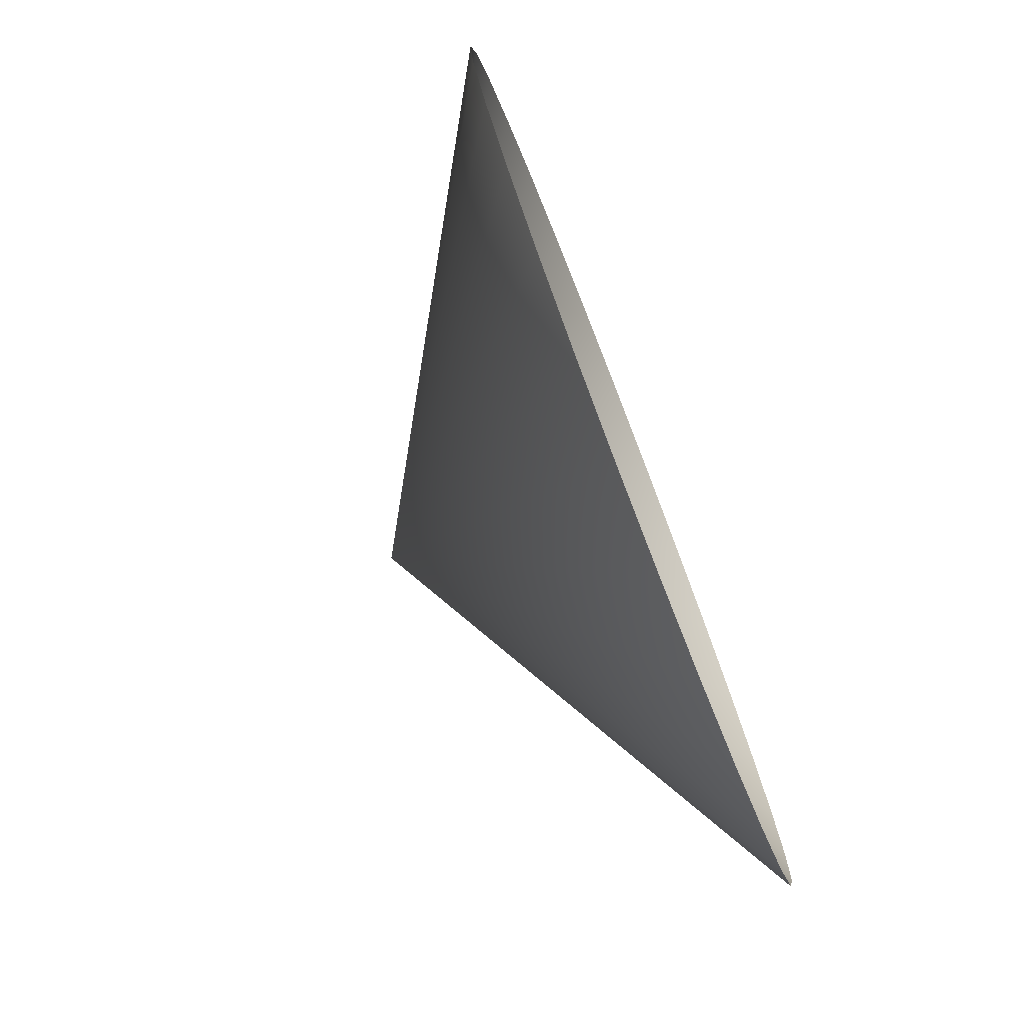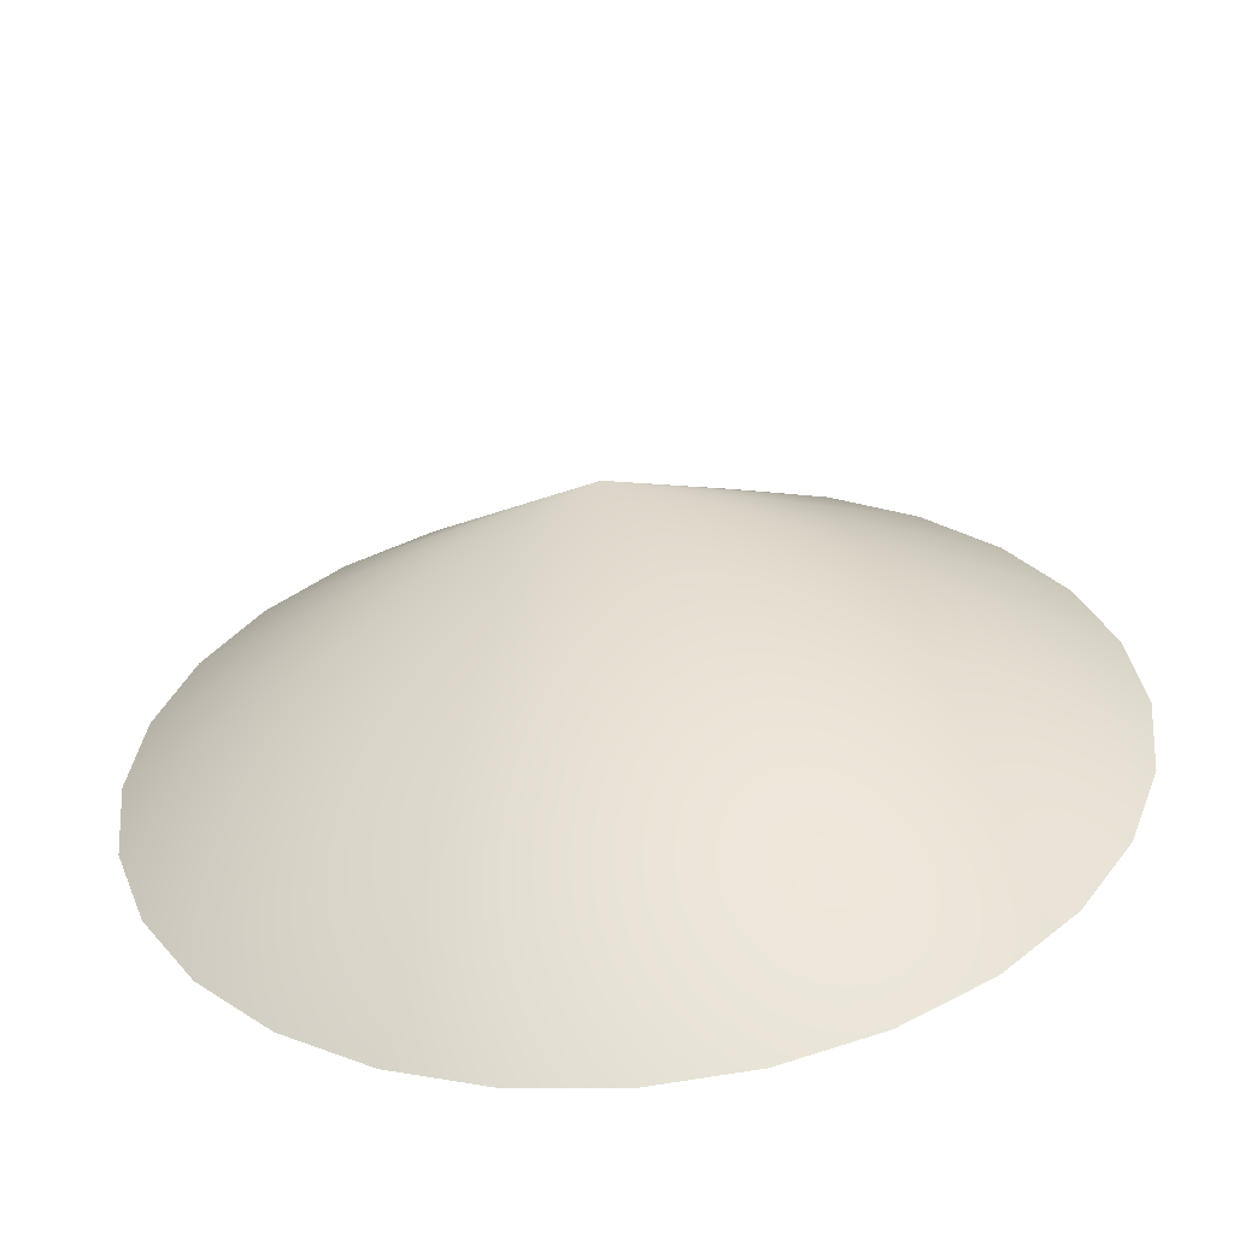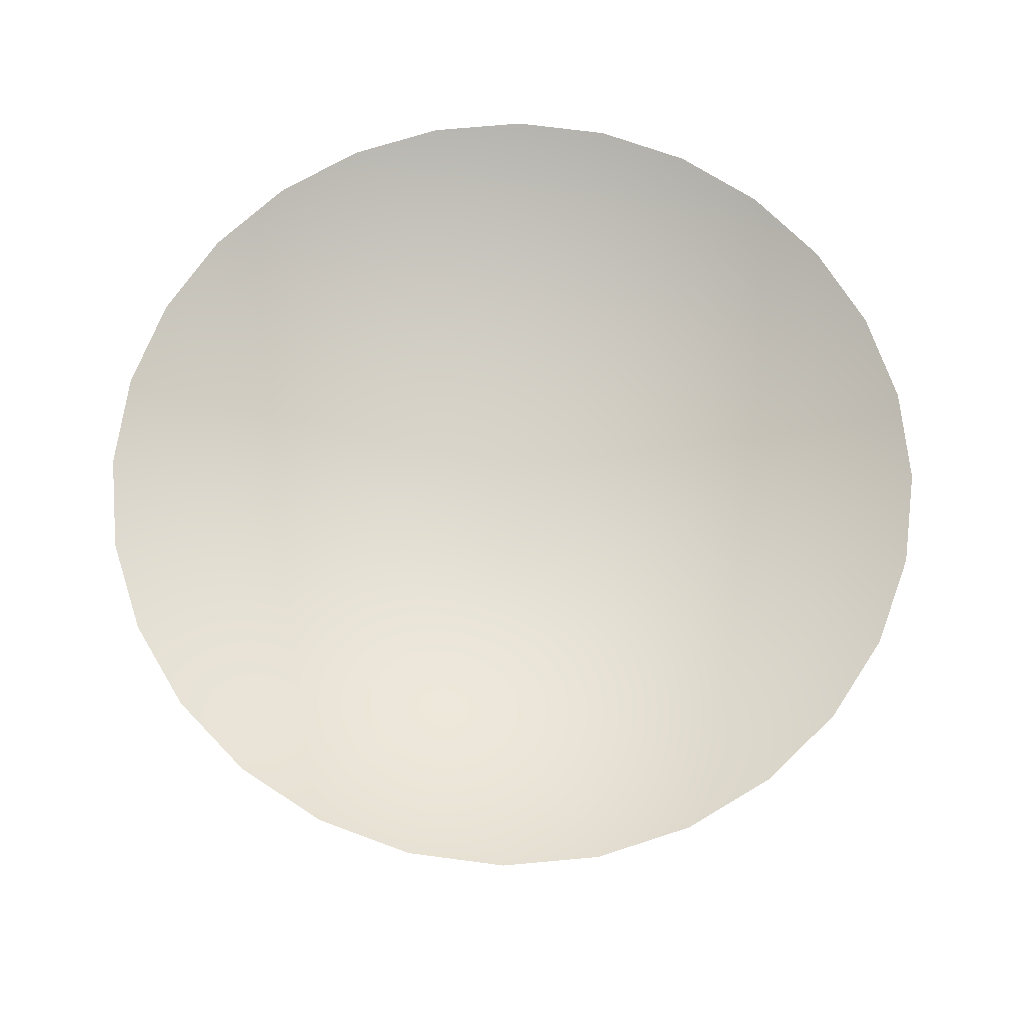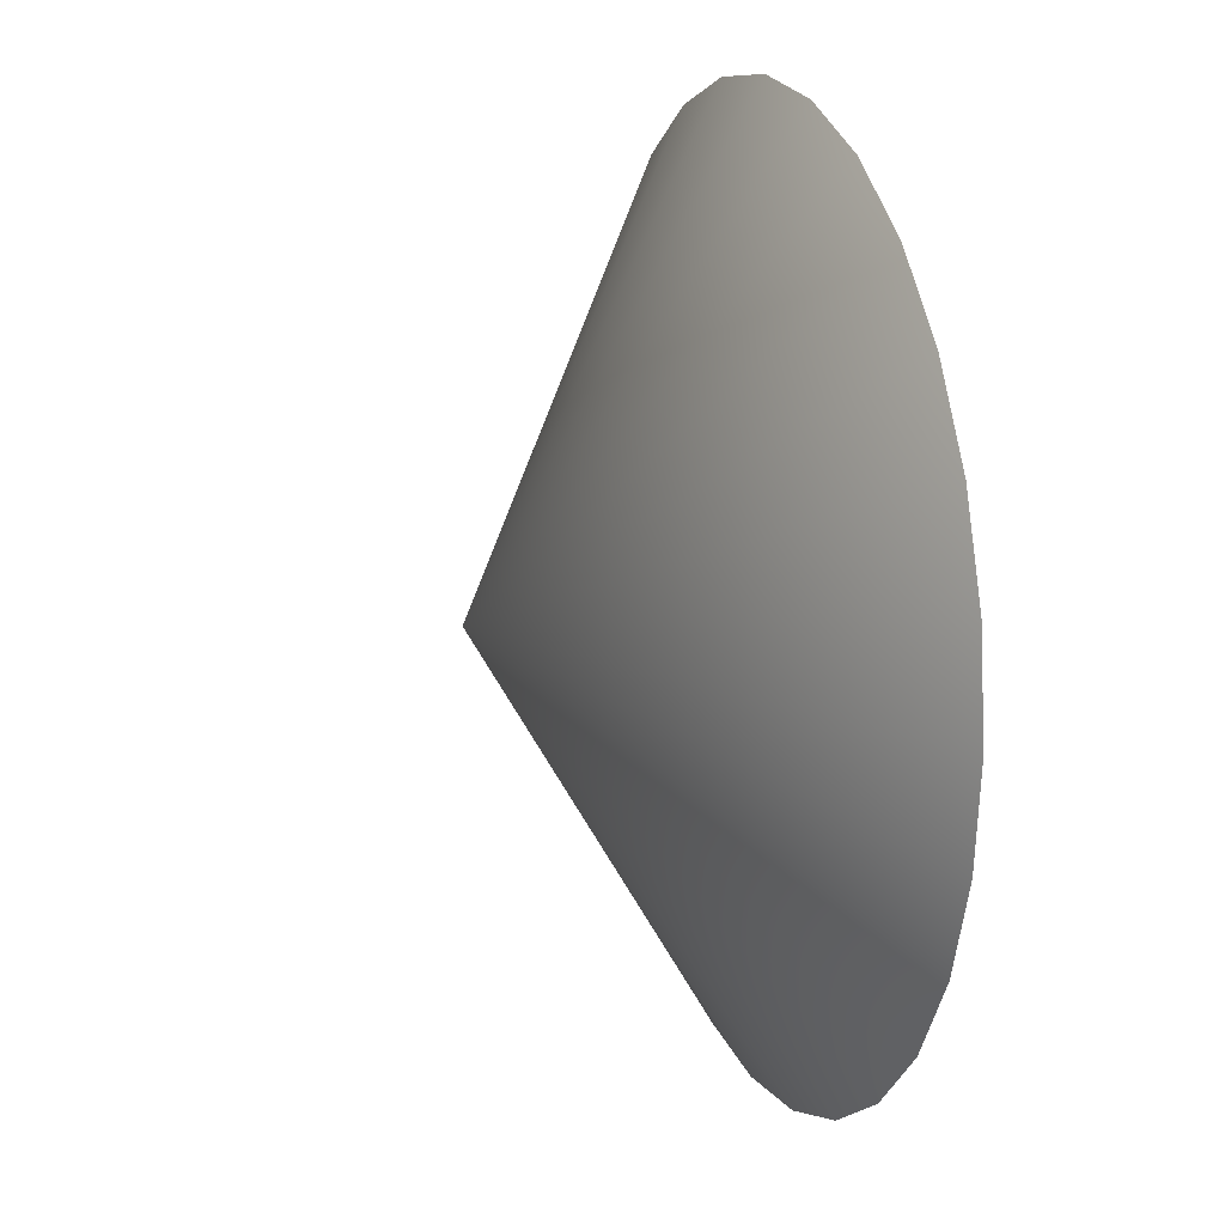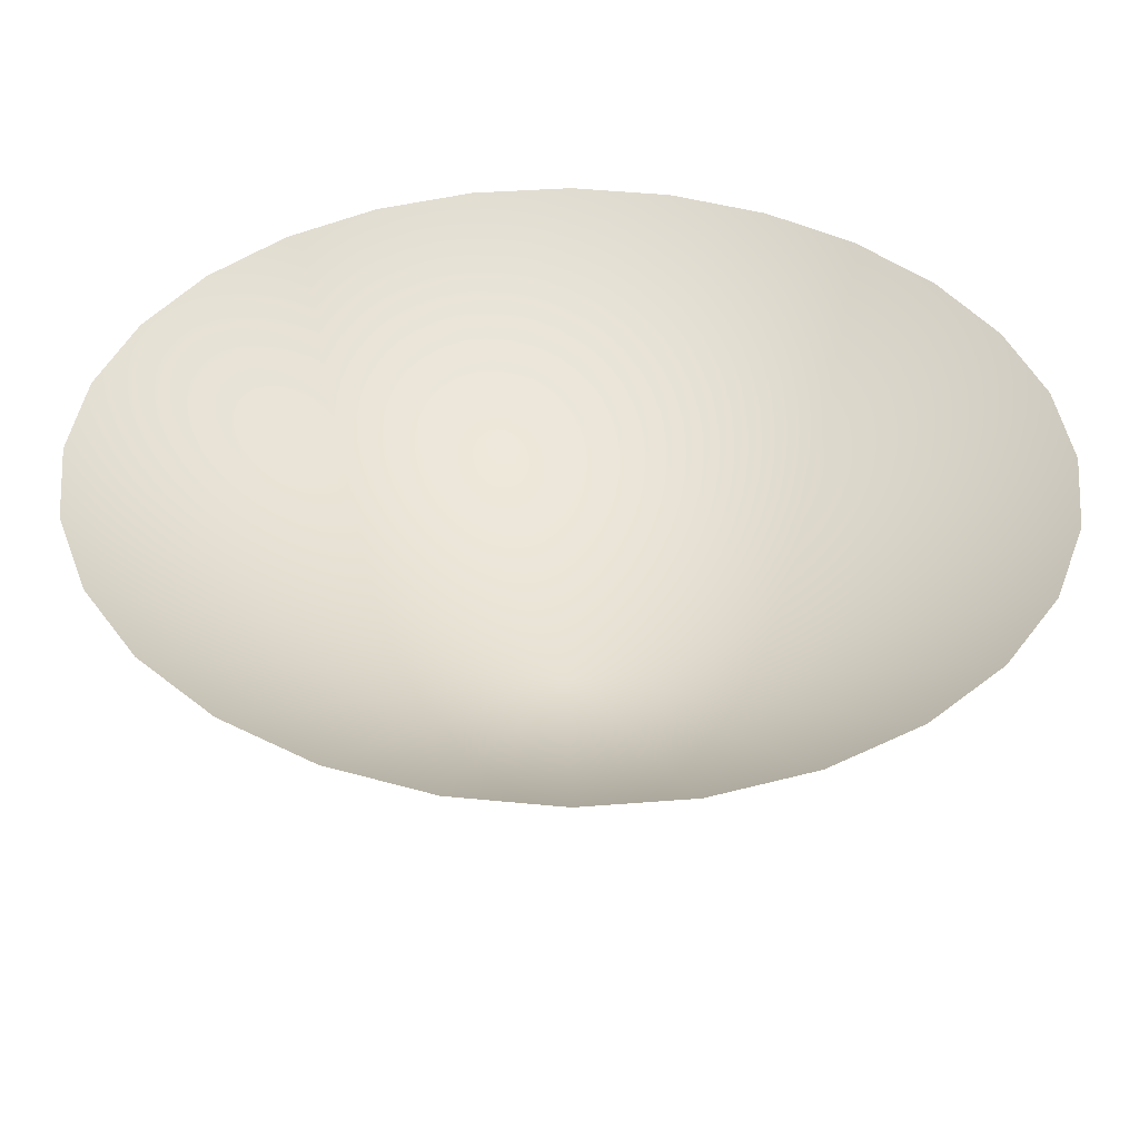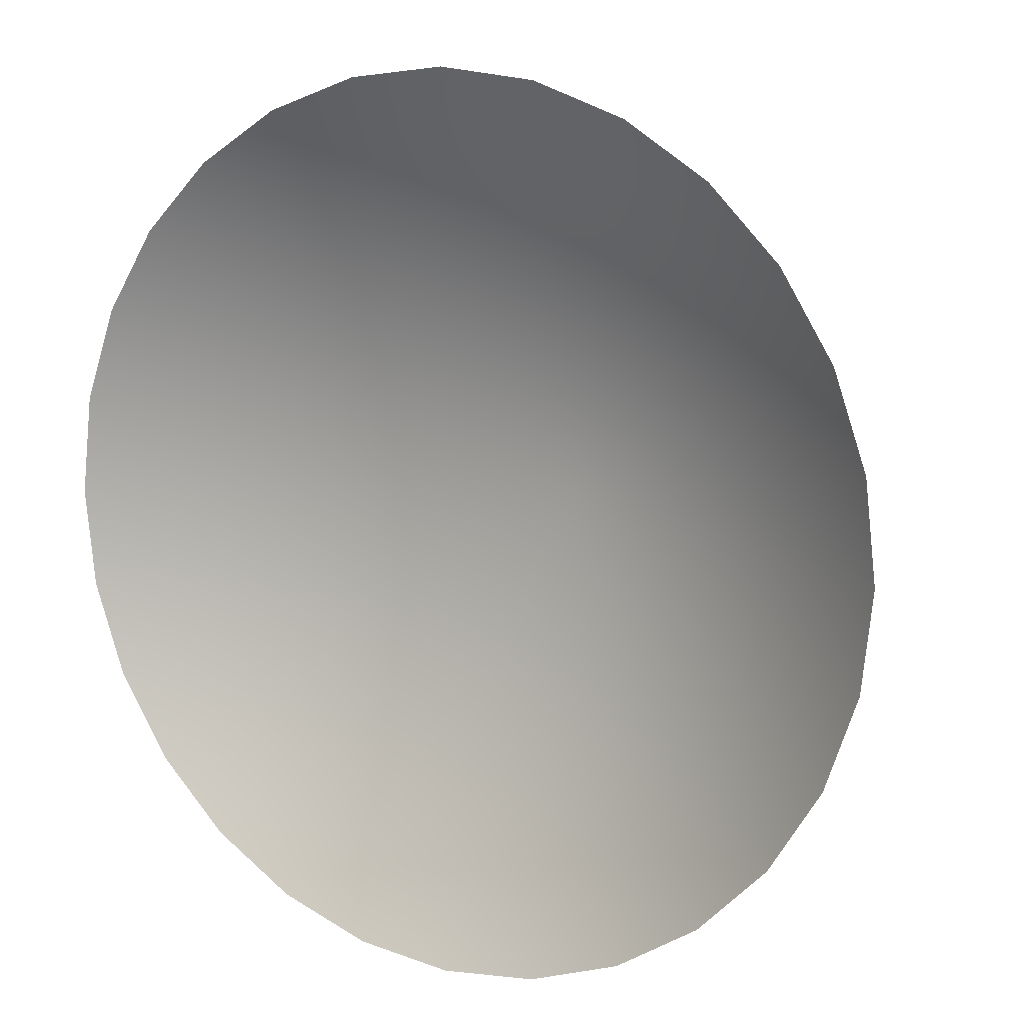
<metadata>
{"format":"obj","ext":"obj","renderer":"f3d","projection":"perspective","resolution":1024,"background":"white","views":[{"elev":-77.0,"azim":111.4,"up":"+Z"},{"elev":-58.2,"azim":5.7,"up":"+Z"},{"elev":68.7,"azim":52.6,"up":"+Y"},{"elev":15.7,"azim":71.3,"up":"+Z"},{"elev":-50.9,"azim":179.3,"up":"+Z"},{"elev":11.5,"azim":-149.6,"up":"+Z"}]}
</metadata>
<code>
g UnderPart
v -4.612 -0.9002 2.221
v -0 -3.922 -3e-06
v -4.991 -0.9002 1.139
v -4.002 -0.9002 3.192
v -3.192 -0.9002 4.002
v -2.221 -0.9002 4.612
v -1.139 -0.9002 4.991
v -0 -0.9002 5.119
v 1.139 -0.9002 4.991
v 2.221 -0.9002 4.612
v 3.192 -0.9002 4.002
v 4.002 -0.9002 3.192
v 4.612 -0.9002 2.221
v 4.991 -0.9002 1.139
v 5.119 -0.9002 1e-06
v 4.991 -0.9002 -1.139
v 4.612 -0.9002 -2.221
v 4.002 -0.9002 -3.192
v 3.192 -0.9002 -4.002
v 2.221 -0.9002 -4.612
v 1.139 -0.9002 -4.991
v 0 -0.9002 -5.119
v -1.139 -0.9002 -4.991
v -2.221 -0.9002 -4.612
v -3.192 -0.9002 -4.002
v -4.002 -0.9002 -3.192
v -4.612 -0.9002 -2.221
v -4.991 -0.9002 -1.139
v -5.119 -0.9002 1e-06
g UnderPart_0
f -27 -28 -29
f -29 -28 -26
f -26 -28 -25
f -25 -28 -24
f -24 -28 -23
f -23 -28 -22
f -22 -28 -21
f -21 -28 -20
f -20 -28 -19
f -19 -28 -18
f -18 -28 -17
f -17 -28 -16
f -16 -28 -15
f -15 -28 -14
f -14 -28 -13
f -13 -28 -12
f -12 -28 -11
f -11 -28 -10
f -10 -28 -9
f -9 -28 -8
f -8 -28 -7
f -7 -28 -6
f -6 -28 -5
f -5 -28 -4
f -4 -28 -3
f -3 -28 -2
f -2 -28 -1
f -1 -28 -27

</code>
